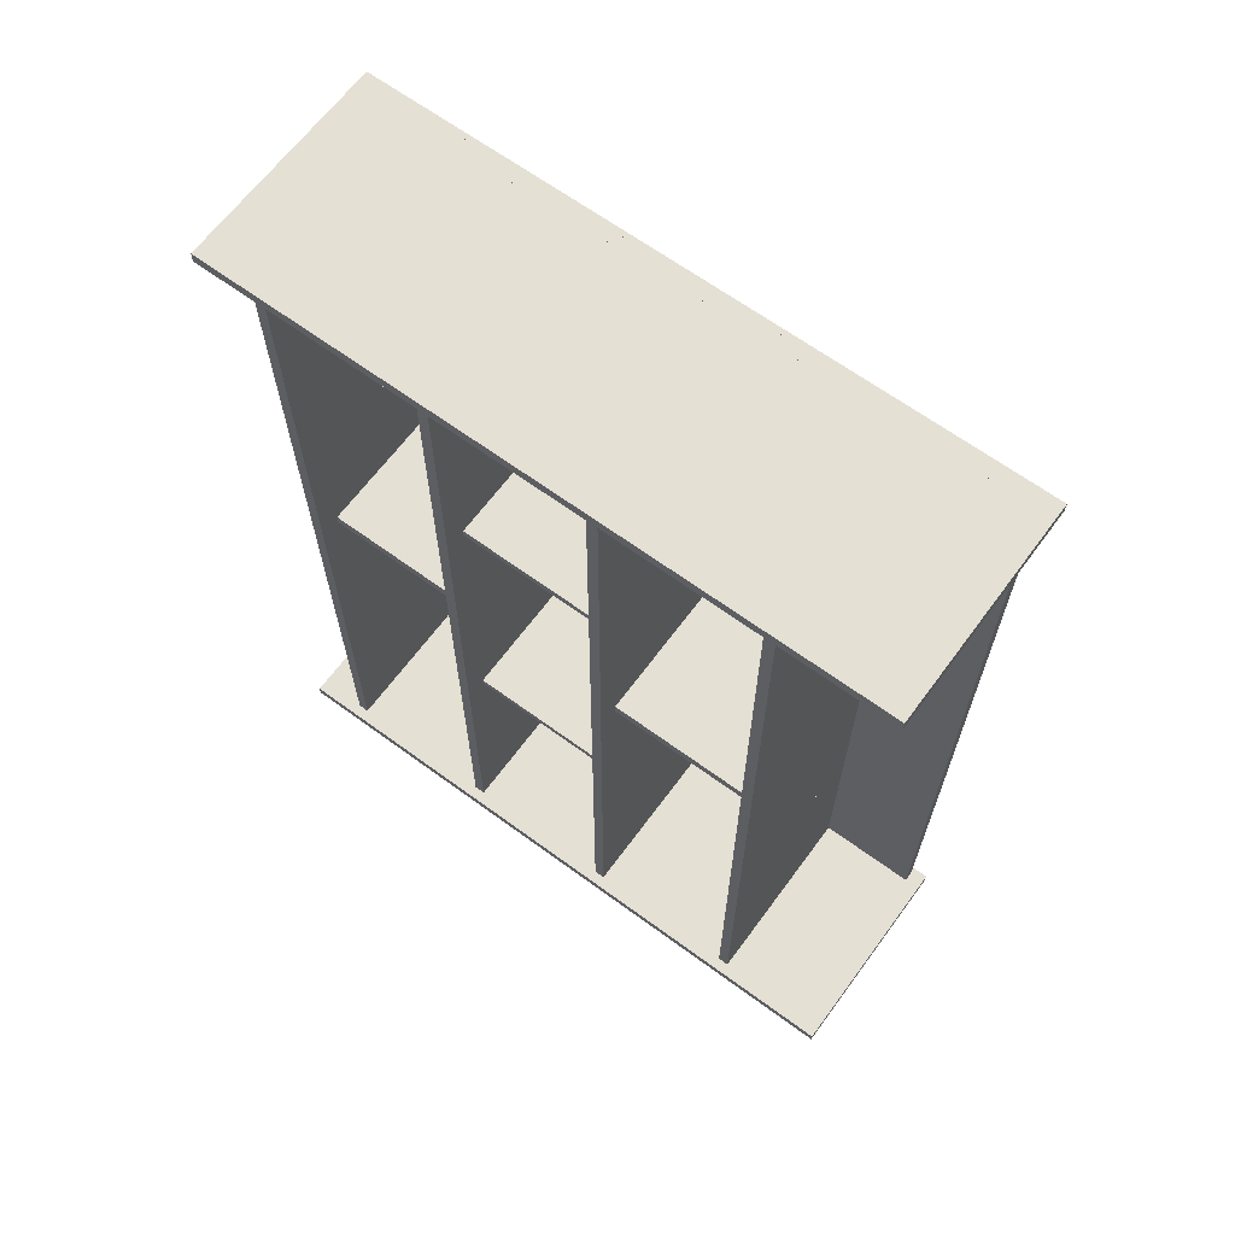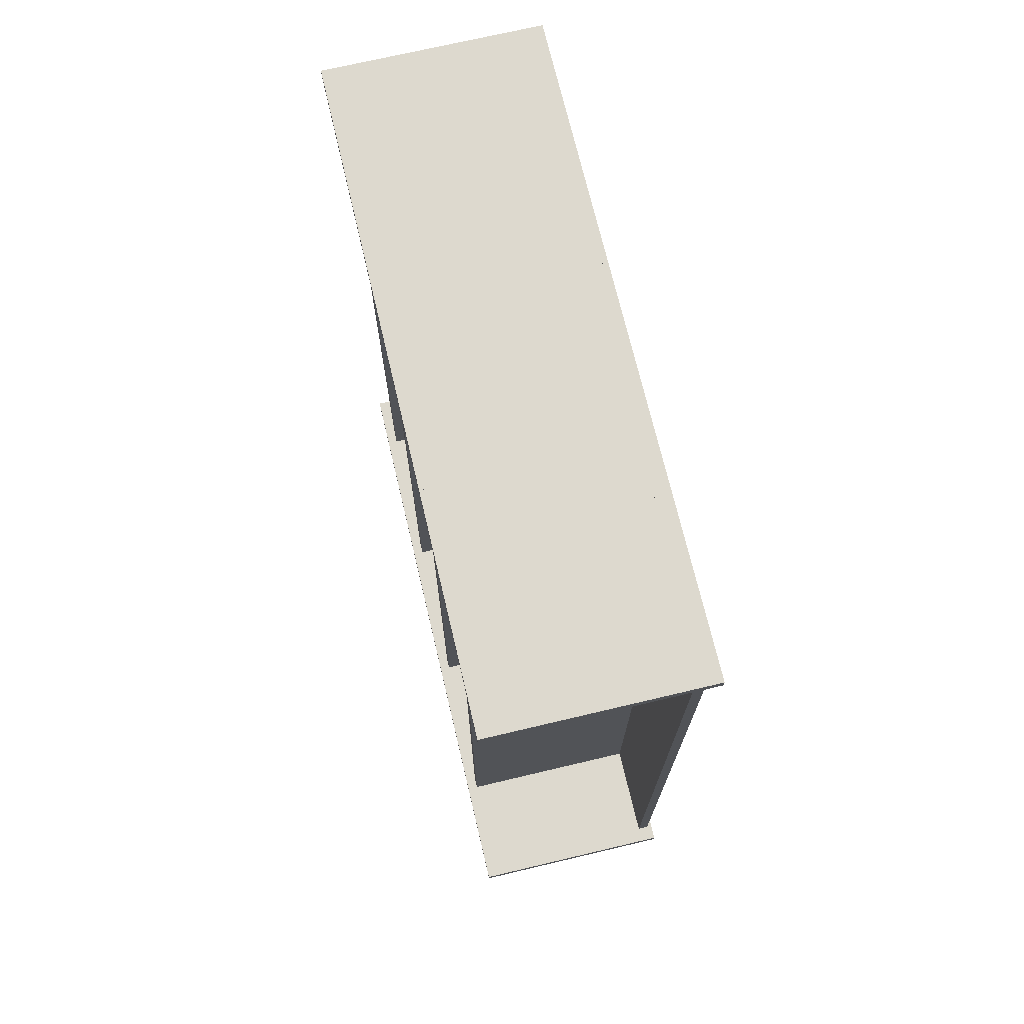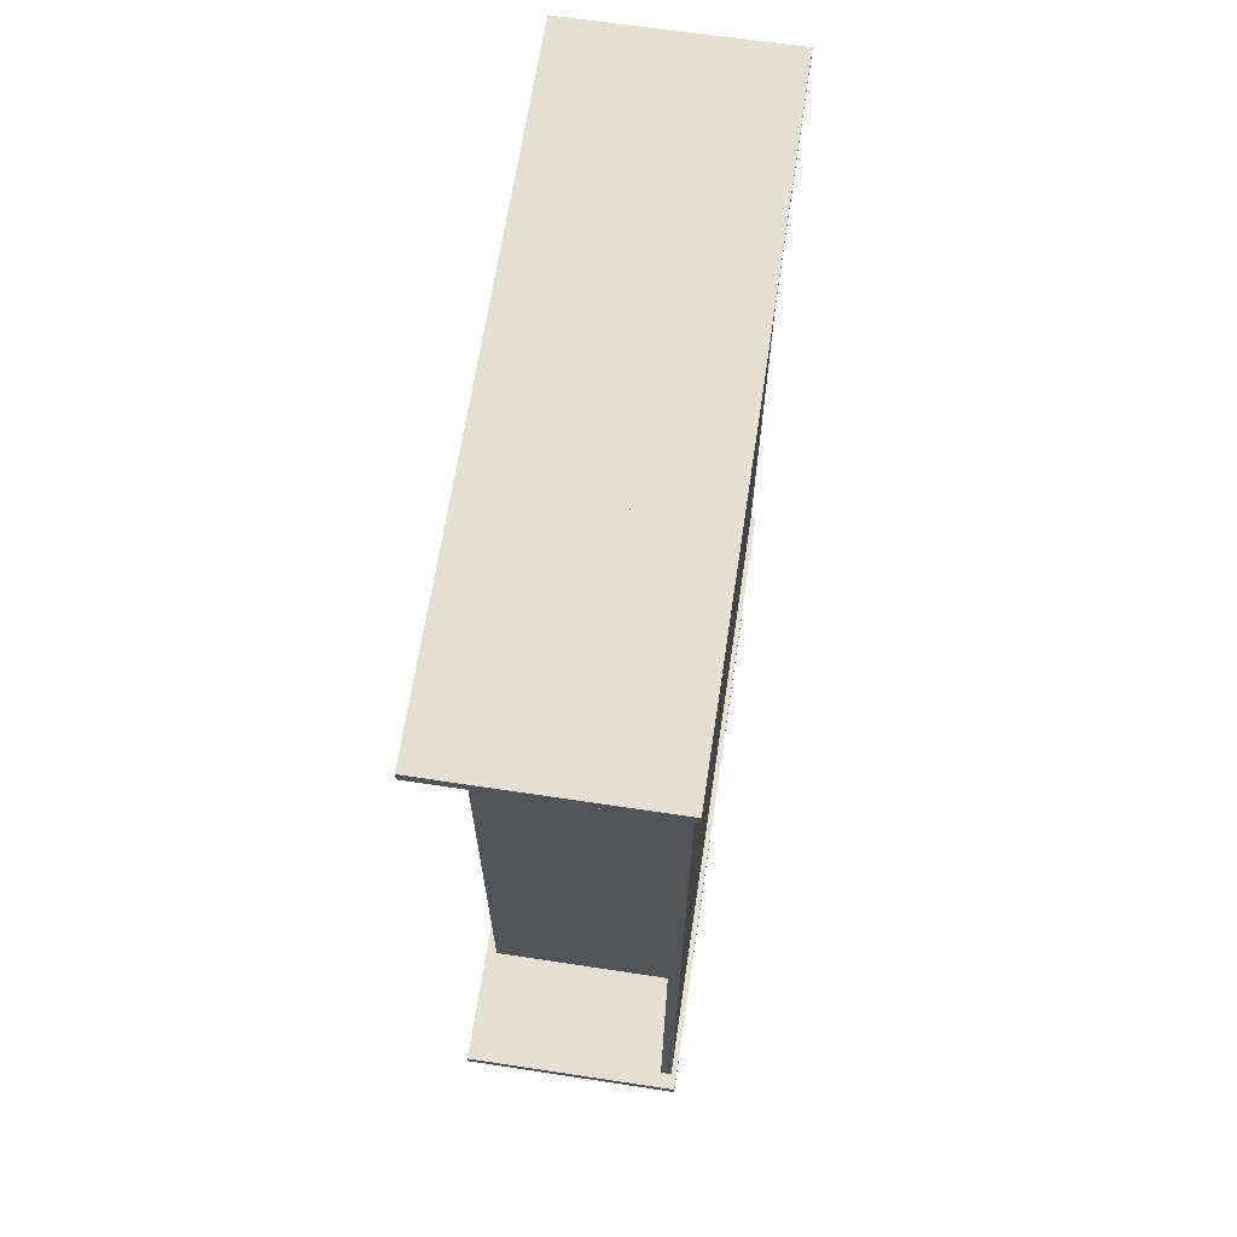
<metadata>
{"format":"obj","ext":"obj","renderer":"f3d","projection":"perspective","resolution":1024,"background":"white","views":[{"elev":65.2,"azim":126.4,"up":"+Z"},{"elev":71.7,"azim":166.7,"up":"+Z"},{"elev":66.2,"azim":-171.4,"up":"+Z"}]}
</metadata>
<code>
o 棚
v -0.95 4.972 1.998
v -0.95 4.972 3.998
v -0.85 4.972 1.998
v -0.85 4.972 3.998
v -0.95 4 1.998
v -0.95 4 3.998
v -0.85 4 1.998
v -0.85 4 3.998
v -0.95 4.972 -0.00166
v -0.95 4.972 1.998
v -0.85 4.972 -0.00166
v -0.85 4.972 1.998
v -0.95 4 -0.00166
v -0.95 4 1.998
v -0.85 4 -0.00166
v -0.85 4 1.998
v -0.95 4.972 -2.002
v -0.95 4.972 -0.00166
v -0.85 4.972 -2.002
v -0.85 4.972 -0.00166
v -0.95 4 -2.002
v -0.95 4 -0.00166
v -0.85 4 -2.002
v -0.85 4 -0.00166
v -0.95 4.972 -4.002
v -0.95 4.972 -2.002
v -0.85 4.972 -4.002
v -0.85 4.972 -2.002
v -0.95 4 -4.002
v -0.95 4 -2.002
v -0.85 4 -4.002
v -0.85 4 -2.002
v -0.95 2 1.998
v -0.95 2 3.998
v -0.85 2 1.998
v -0.85 2 3.998
v -0.95 0 1.998
v -0.95 0 3.998
v -0.85 0 1.998
v -0.85 0 3.998
v -0.95 2 -0.00166
v -0.95 2 1.998
v -0.85 2 -0.00166
v -0.85 2 1.998
v -0.95 0 -0.00166
v -0.95 0 1.998
v -0.85 0 -0.00166
v -0.85 0 1.998
v -0.95 2 -2.002
v -0.95 2 -0.00166
v -0.85 2 -2.002
v -0.85 2 -0.00166
v -0.95 0 -2.002
v -0.95 0 -0.00166
v -0.85 0 -2.002
v -0.85 0 -0.00166
v -0.95 2 -4.002
v -0.95 2 -2.002
v -0.85 2 -4.002
v -0.85 2 -2.002
v -0.95 0 -4.002
v -0.95 0 -2.002
v -0.85 0 -4.002
v -0.85 0 -2.002
v -0.95 4 1.998
v -0.95 4 3.998
v -0.85 4 1.998
v -0.85 4 3.998
v -0.95 2 1.998
v -0.95 2 3.998
v -0.85 2 1.998
v -0.85 2 3.998
v -0.95 4 -0.00166
v -0.95 4 1.998
v -0.85 4 -0.00166
v -0.85 4 1.998
v -0.95 2 -0.00166
v -0.95 2 1.998
v -0.85 2 -0.00166
v -0.85 2 1.998
v -0.95 4 -2.002
v -0.95 4 -0.00166
v -0.85 4 -2.002
v -0.85 4 -0.00166
v -0.95 2 -2.002
v -0.95 2 -0.00166
v -0.85 2 -2.002
v -0.85 2 -0.00166
v -0.95 4 -4.002
v -0.95 4 -2.002
v -0.85 4 -4.002
v -0.85 4 -2.002
v -0.95 2 -4.002
v -0.95 2 -2.002
v -0.85 2 -4.002
v -0.85 2 -2.002
v -0.95 5.972 1.998
v -0.95 5.972 3.998
v -0.85 5.972 1.998
v -0.85 5.972 3.998
v -0.95 5 1.998
v -0.95 5 3.998
v -0.85 5 1.998
v -0.85 5 3.998
v -0.95 5.972 -0.00166
v -0.95 5.972 1.998
v -0.85 5.972 -0.00166
v -0.85 5.972 1.998
v -0.95 5 -0.00166
v -0.95 5 1.998
v -0.85 5 -0.00166
v -0.85 5 1.998
v -0.95 5.972 -2.002
v -0.95 5.972 -0.00166
v -0.85 5.972 -2.002
v -0.85 5.972 -0.00166
v -0.95 5 -2.002
v -0.95 5 -0.00166
v -0.85 5 -2.002
v -0.85 5 -0.00166
v -0.95 5.972 -4.002
v -0.95 5.972 -2.002
v -0.85 5.972 -4.002
v -0.85 5.972 -2.002
v -0.95 5 -4.002
v -0.95 5 -2.002
v -0.85 5 -4.002
v -0.85 5 -2.002
v -0.95 3 1.998
v -0.95 3 3.998
v -0.85 3 1.998
v -0.85 3 3.998
v -0.95 1 1.998
v -0.95 1 3.998
v -0.85 1 1.998
v -0.85 1 3.998
v -0.95 3 -0.00166
v -0.95 3 1.998
v -0.85 3 -0.00166
v -0.85 3 1.998
v -0.95 1 -0.00166
v -0.95 1 1.998
v -0.85 1 -0.00166
v -0.85 1 1.998
v -0.95 3 -2.002
v -0.95 3 -0.00166
v -0.85 3 -2.002
v -0.85 3 -0.00166
v -0.95 1 -2.002
v -0.95 1 -0.00166
v -0.85 1 -2.002
v -0.85 1 -0.00166
v -0.95 3 -4.002
v -0.95 3 -2.002
v -0.85 3 -4.002
v -0.85 3 -2.002
v -0.95 1 -4.002
v -0.95 1 -2.002
v -0.85 1 -4.002
v -0.85 1 -2.002
v -0.95 5 1.998
v -0.95 5 3.998
v -0.85 5 1.998
v -0.85 5 3.998
v -0.95 3 1.998
v -0.95 3 3.998
v -0.85 3 1.998
v -0.85 3 3.998
v -0.95 5 -0.00166
v -0.95 5 1.998
v -0.85 5 -0.00166
v -0.85 5 1.998
v -0.95 3 -0.00166
v -0.95 3 1.998
v -0.85 3 -0.00166
v -0.85 3 1.998
v -0.95 5 -2.002
v -0.95 5 -0.00166
v -0.85 5 -2.002
v -0.85 5 -0.00166
v -0.95 3 -2.002
v -0.95 3 -0.00166
v -0.85 3 -2.002
v -0.85 3 -0.00166
v -0.95 5 -4.002
v -0.95 5 -2.002
v -0.85 5 -4.002
v -0.85 5 -2.002
v -0.95 3 -4.002
v -0.95 3 -2.002
v -0.85 3 -4.002
v -0.85 3 -2.002
v -0.9 0.45 1.998
v -0.9 0.45 3.998
v -0.9 0.55 1.998
v -0.9 0.55 3.998
v 0.9 0.45 1.998
v 0.9 0.45 3.998
v 0.9 0.55 1.998
v 0.9 0.55 3.998
v -0.9 0.45 -0.00166
v -0.9 0.45 1.998
v -0.9 0.55 -0.00166
v -0.9 0.55 1.998
v 0.9 0.45 -0.00166
v 0.9 0.45 1.998
v 0.9 0.55 -0.00166
v 0.9 0.55 1.998
v -0.9 0.45 -2.002
v -0.9 0.45 -0.00166
v -0.9 0.55 -2.002
v -0.9 0.55 -0.00166
v 0.9 0.45 -2.002
v 0.9 0.45 -0.00166
v 0.9 0.55 -2.002
v 0.9 0.55 -0.00166
v -0.9 0.45 -4.002
v -0.9 0.45 -2.002
v -0.9 0.55 -4.002
v -0.9 0.55 -2.002
v 0.9 0.45 -4.002
v 0.9 0.45 -2.002
v 0.9 0.55 -4.002
v 0.9 0.55 -2.002
v -0.9 0.45 0.04834
v -0.9 2.05 0.04834
v -0.9 0.45 -0.05166
v -0.9 2.05 -0.05166
v 0.7 0.45 0.04834
v 0.7 2.05 0.04834
v 0.7 0.45 -0.05166
v 0.7 2.05 -0.05166
v -1 2 3.998
v -1 4 3.998
v -1 2 3.898
v -1 4 3.898
v 1 2 3.998
v 1 4 3.998
v 1 2 3.898
v 1 4 3.898
v -1 0 3.998
v -1 2 3.998
v -1 0 3.898
v -1 2 3.898
v 1 0 3.998
v 1 2 3.998
v 1 0 3.898
v 1 2 3.898
v -1 4 3.998
v -1 5.116 3.998
v -1 4 3.898
v -1 5.116 3.898
v 1 4 3.998
v 1 5.116 3.998
v 1 4 3.898
v 1 5.116 3.898
v -1 2 3.998
v -1 4 3.998
v -1 2 3.898
v -1 4 3.898
v 1 2 3.998
v 1 4 3.998
v 1 2 3.898
v 1 4 3.898
v -1 3 3.998
v -1 5 3.998
v -1 3 3.898
v -1 5 3.898
v 1 3 3.998
v 1 5 3.998
v 1 3 3.898
v 1 5 3.898
v -1 1 3.998
v -1 3 3.998
v -1 1 3.898
v -1 3 3.898
v 1 1 3.998
v 1 3 3.998
v 1 1 3.898
v 1 3 3.898
v -1 5 3.998
v -1 6.116 3.998
v -1 5 3.898
v -1 6.116 3.898
v 1 5 3.998
v 1 6.116 3.998
v 1 5 3.898
v 1 6.116 3.898
v -1 3 3.998
v -1 5 3.998
v -1 3 3.898
v -1 5 3.898
v 1 3 3.998
v 1 5 3.998
v 1 3 3.898
v 1 5 3.898
v -0.9 1.95 -2.002
v -0.9 1.95 -0.00166
v -0.9 2.05 -2.002
v -0.9 2.05 -0.00166
v 0.9 1.95 -2.002
v 0.9 1.95 -0.00166
v 0.9 2.05 -2.002
v 0.9 2.05 -0.00166
v -0.9 1.95 -4.002
v -0.9 1.95 -2.002
v -0.9 2.05 -4.002
v -0.9 2.05 -2.002
v 0.9 1.95 -4.002
v 0.9 1.95 -2.002
v 0.9 2.05 -4.002
v 0.9 2.05 -2.002
v -0.9 1.95 1.998
v -0.9 1.95 3.998
v -0.9 2.05 1.998
v -0.9 2.05 3.998
v 0.9 1.95 1.998
v 0.9 1.95 3.998
v 0.9 2.05 1.998
v 0.9 2.05 3.998
v -0.9 1.95 -0.00166
v -0.9 1.95 1.998
v -0.9 2.05 -0.00166
v -0.9 2.05 1.998
v 0.9 1.95 -0.00166
v 0.9 1.95 1.998
v 0.9 2.05 -0.00166
v 0.9 2.05 1.998
v -0.9 1.95 1.535
v -0.9 3.55 1.535
v -0.9 1.95 1.462
v -0.9 3.55 1.462
v 0.7 1.95 1.535
v 0.7 3.55 1.535
v 0.7 1.95 1.462
v 0.7 3.55 1.462
v -0.9 1.95 -1.465
v -0.9 3.55 -1.465
v -0.9 1.95 -1.538
v -0.9 3.55 -1.538
v 0.7 1.95 -1.465
v 0.7 3.55 -1.465
v 0.7 1.95 -1.538
v 0.7 3.55 -1.538
v -0.9 3.45 -2.002
v -0.9 3.45 -0.00166
v -0.9 3.55 -2.002
v -0.9 3.55 -0.00166
v 0.9 3.45 -2.002
v 0.9 3.45 -0.00166
v 0.9 3.55 -2.002
v 0.9 3.55 -0.00166
v -0.9 3.45 -4.002
v -0.9 3.45 -2.002
v -0.9 3.55 -4.002
v -0.9 3.55 -2.002
v 0.9 3.45 -4.002
v 0.9 3.45 -2.002
v 0.9 3.55 -4.002
v 0.9 3.55 -2.002
v -0.9 3.45 1.998
v -0.9 3.45 3.998
v -0.9 3.55 1.998
v -0.9 3.55 3.998
v 0.9 3.45 1.998
v 0.9 3.45 3.998
v 0.9 3.55 1.998
v 0.9 3.55 3.998
v -0.9 3.45 -0.00166
v -0.9 3.45 1.998
v -0.9 3.55 -0.00166
v -0.9 3.55 1.998
v 0.9 3.45 -0.00166
v 0.9 3.45 1.998
v 0.9 3.55 -0.00166
v 0.9 3.55 1.998
v -0.9 4.95 -2.002
v -0.9 4.95 -0.00166
v -0.9 5.05 -2.002
v -0.9 5.05 -0.00166
v 0.9 4.95 -2.002
v 0.9 4.95 -0.00166
v 0.9 5.05 -2.002
v 0.9 5.05 -0.00166
v -0.9 4.95 -4.002
v -0.9 4.95 -2.002
v -0.9 5.05 -4.002
v -0.9 5.05 -2.002
v 0.9 4.95 -4.002
v 0.9 4.95 -2.002
v 0.9 5.05 -4.002
v 0.9 5.05 -2.002
v -0.9 4.95 1.998
v -0.9 4.95 3.998
v -0.9 5.05 1.998
v -0.9 5.05 3.998
v 0.9 4.95 1.998
v 0.9 4.95 3.998
v 0.9 5.05 1.998
v 0.9 5.05 3.998
v -0.9 4.95 -0.00166
v -0.9 4.95 1.998
v -0.9 5.05 -0.00166
v -0.9 5.05 1.998
v 0.9 4.95 -0.00166
v 0.9 4.95 1.998
v 0.9 5.05 -0.00166
v 0.9 5.05 1.998
v -0.9 3.45 0.04834
v -0.9 5.05 0.04834
v -0.9 3.45 -0.05166
v -0.9 5.05 -0.05166
v 0.7 3.45 0.04834
v 0.7 5.05 0.04834
v 0.7 3.45 -0.05166
v 0.7 5.05 -0.05166
v -1 3 -3.952
v -1 5 -3.952
v -1 3 -4.052
v -1 5 -4.052
v 1 3 -3.952
v 1 5 -3.952
v 1 3 -4.052
v 1 5 -4.052
v -1 1 -3.952
v -1 3 -3.952
v -1 1 -4.052
v -1 3 -4.052
v 1 1 -3.952
v 1 3 -3.952
v 1 1 -4.052
v 1 3 -4.052
v -1 5 -3.952
v -1 6.116 -3.952
v -1 5 -4.052
v -1 6.116 -4.052
v 1 5 -3.952
v 1 6.116 -3.952
v 1 5 -4.052
v 1 6.116 -4.052
v -1 3 -3.952
v -1 5 -3.952
v -1 3 -4.052
v -1 5 -4.052
v 1 3 -3.952
v 1 5 -3.952
v 1 3 -4.052
v 1 5 -4.052
v -1 2 -3.952
v -1 4 -3.952
v -1 2 -4.052
v -1 4 -4.052
v 1 2 -3.952
v 1 4 -3.952
v 1 2 -4.052
v 1 4 -4.052
v -1 0 -3.952
v -1 2 -3.952
v -1 0 -4.052
v -1 2 -4.052
v 1 0 -3.952
v 1 2 -3.952
v 1 0 -4.052
v 1 2 -4.052
v -1 4 -3.952
v -1 5.116 -3.952
v -1 4 -4.052
v -1 5.116 -4.052
v 1 4 -3.952
v 1 5.116 -3.952
v 1 4 -4.052
v 1 5.116 -4.052
v -1 2 -3.952
v -1 4 -3.952
v -1 2 -4.052
v -1 4 -4.052
v 1 2 -3.952
v 1 4 -3.952
v 1 2 -4.052
v 1 4 -4.052
f 1 2 4 3
f 3 4 8 7
f 7 8 6 5
f 5 6 2 1
f 3 7 5 1
f 8 4 2 6
f 9 10 12 11
f 11 12 16 15
f 15 16 14 13
f 13 14 10 9
f 11 15 13 9
f 16 12 10 14
f 17 18 20 19
f 19 20 24 23
f 23 24 22 21
f 21 22 18 17
f 19 23 21 17
f 24 20 18 22
f 25 26 28 27
f 27 28 32 31
f 31 32 30 29
f 29 30 26 25
f 27 31 29 25
f 32 28 26 30
f 33 34 36 35
f 35 36 40 39
f 39 40 38 37
f 37 38 34 33
f 35 39 37 33
f 40 36 34 38
f 41 42 44 43
f 43 44 48 47
f 47 48 46 45
f 45 46 42 41
f 43 47 45 41
f 48 44 42 46
f 49 50 52 51
f 51 52 56 55
f 55 56 54 53
f 53 54 50 49
f 51 55 53 49
f 56 52 50 54
f 57 58 60 59
f 59 60 64 63
f 63 64 62 61
f 61 62 58 57
f 59 63 61 57
f 64 60 58 62
f 65 66 68 67
f 67 68 72 71
f 71 72 70 69
f 69 70 66 65
f 67 71 69 65
f 72 68 66 70
f 73 74 76 75
f 75 76 80 79
f 79 80 78 77
f 77 78 74 73
f 75 79 77 73
f 80 76 74 78
f 81 82 84 83
f 83 84 88 87
f 87 88 86 85
f 85 86 82 81
f 83 87 85 81
f 88 84 82 86
f 89 90 92 91
f 91 92 96 95
f 95 96 94 93
f 93 94 90 89
f 91 95 93 89
f 96 92 90 94
f 97 98 100 99
f 99 100 104 103
f 103 104 102 101
f 101 102 98 97
f 99 103 101 97
f 104 100 98 102
f 105 106 108 107
f 107 108 112 111
f 111 112 110 109
f 109 110 106 105
f 107 111 109 105
f 112 108 106 110
f 113 114 116 115
f 115 116 120 119
f 119 120 118 117
f 117 118 114 113
f 115 119 117 113
f 120 116 114 118
f 121 122 124 123
f 123 124 128 127
f 127 128 126 125
f 125 126 122 121
f 123 127 125 121
f 128 124 122 126
f 129 130 132 131
f 131 132 136 135
f 135 136 134 133
f 133 134 130 129
f 131 135 133 129
f 136 132 130 134
f 137 138 140 139
f 139 140 144 143
f 143 144 142 141
f 141 142 138 137
f 139 143 141 137
f 144 140 138 142
f 145 146 148 147
f 147 148 152 151
f 151 152 150 149
f 149 150 146 145
f 147 151 149 145
f 152 148 146 150
f 153 154 156 155
f 155 156 160 159
f 159 160 158 157
f 157 158 154 153
f 155 159 157 153
f 160 156 154 158
f 161 162 164 163
f 163 164 168 167
f 167 168 166 165
f 165 166 162 161
f 163 167 165 161
f 168 164 162 166
f 169 170 172 171
f 171 172 176 175
f 175 176 174 173
f 173 174 170 169
f 171 175 173 169
f 176 172 170 174
f 177 178 180 179
f 179 180 184 183
f 183 184 182 181
f 181 182 178 177
f 179 183 181 177
f 184 180 178 182
f 185 186 188 187
f 187 188 192 191
f 191 192 190 189
f 189 190 186 185
f 187 191 189 185
f 192 188 186 190
f 193 194 196 195
f 195 196 200 199
f 199 200 198 197
f 197 198 194 193
f 195 199 197 193
f 200 196 194 198
f 201 202 204 203
f 203 204 208 207
f 207 208 206 205
f 205 206 202 201
f 203 207 205 201
f 208 204 202 206
f 209 210 212 211
f 211 212 216 215
f 215 216 214 213
f 213 214 210 209
f 211 215 213 209
f 216 212 210 214
f 217 218 220 219
f 219 220 224 223
f 223 224 222 221
f 221 222 218 217
f 219 223 221 217
f 224 220 218 222
f 225 226 228 227
f 227 228 232 231
f 231 232 230 229
f 229 230 226 225
f 227 231 229 225
f 232 228 226 230
f 233 234 236 235
f 235 236 240 239
f 239 240 238 237
f 237 238 234 233
f 235 239 237 233
f 240 236 234 238
f 241 242 244 243
f 243 244 248 247
f 247 248 246 245
f 245 246 242 241
f 243 247 245 241
f 248 244 242 246
f 249 250 252 251
f 251 252 256 255
f 255 256 254 253
f 253 254 250 249
f 251 255 253 249
f 256 252 250 254
f 257 258 260 259
f 259 260 264 263
f 263 264 262 261
f 261 262 258 257
f 259 263 261 257
f 264 260 258 262
f 265 266 268 267
f 267 268 272 271
f 271 272 270 269
f 269 270 266 265
f 267 271 269 265
f 272 268 266 270
f 273 274 276 275
f 275 276 280 279
f 279 280 278 277
f 277 278 274 273
f 275 279 277 273
f 280 276 274 278
f 281 282 284 283
f 283 284 288 287
f 287 288 286 285
f 285 286 282 281
f 283 287 285 281
f 288 284 282 286
f 289 290 292 291
f 291 292 296 295
f 295 296 294 293
f 293 294 290 289
f 291 295 293 289
f 296 292 290 294
f 297 298 300 299
f 299 300 304 303
f 303 304 302 301
f 301 302 298 297
f 299 303 301 297
f 304 300 298 302
f 305 306 308 307
f 307 308 312 311
f 311 312 310 309
f 309 310 306 305
f 307 311 309 305
f 312 308 306 310
f 313 314 316 315
f 315 316 320 319
f 319 320 318 317
f 317 318 314 313
f 315 319 317 313
f 320 316 314 318
f 321 322 324 323
f 323 324 328 327
f 327 328 326 325
f 325 326 322 321
f 323 327 325 321
f 328 324 322 326
f 329 330 332 331
f 331 332 336 335
f 335 336 334 333
f 333 334 330 329
f 331 335 333 329
f 336 332 330 334
f 337 338 340 339
f 339 340 344 343
f 343 344 342 341
f 341 342 338 337
f 339 343 341 337
f 344 340 338 342
f 345 346 348 347
f 347 348 352 351
f 351 352 350 349
f 349 350 346 345
f 347 351 349 345
f 352 348 346 350
f 353 354 356 355
f 355 356 360 359
f 359 360 358 357
f 357 358 354 353
f 355 359 357 353
f 360 356 354 358
f 361 362 364 363
f 363 364 368 367
f 367 368 366 365
f 365 366 362 361
f 363 367 365 361
f 368 364 362 366
f 369 370 372 371
f 371 372 376 375
f 375 376 374 373
f 373 374 370 369
f 371 375 373 369
f 376 372 370 374
f 377 378 380 379
f 379 380 384 383
f 383 384 382 381
f 381 382 378 377
f 379 383 381 377
f 384 380 378 382
f 385 386 388 387
f 387 388 392 391
f 391 392 390 389
f 389 390 386 385
f 387 391 389 385
f 392 388 386 390
f 393 394 396 395
f 395 396 400 399
f 399 400 398 397
f 397 398 394 393
f 395 399 397 393
f 400 396 394 398
f 401 402 404 403
f 403 404 408 407
f 407 408 406 405
f 405 406 402 401
f 403 407 405 401
f 408 404 402 406
f 409 410 412 411
f 411 412 416 415
f 415 416 414 413
f 413 414 410 409
f 411 415 413 409
f 416 412 410 414
f 417 418 420 419
f 419 420 424 423
f 423 424 422 421
f 421 422 418 417
f 419 423 421 417
f 424 420 418 422
f 425 426 428 427
f 427 428 432 431
f 431 432 430 429
f 429 430 426 425
f 427 431 429 425
f 432 428 426 430
f 433 434 436 435
f 435 436 440 439
f 439 440 438 437
f 437 438 434 433
f 435 439 437 433
f 440 436 434 438
f 441 442 444 443
f 443 444 448 447
f 447 448 446 445
f 445 446 442 441
f 443 447 445 441
f 448 444 442 446
f 449 450 452 451
f 451 452 456 455
f 455 456 454 453
f 453 454 450 449
f 451 455 453 449
f 456 452 450 454
f 457 458 460 459
f 459 460 464 463
f 463 464 462 461
f 461 462 458 457
f 459 463 461 457
f 464 460 458 462
f 465 466 468 467
f 467 468 472 471
f 471 472 470 469
f 469 470 466 465
f 467 471 469 465
f 472 468 466 470
f 473 474 476 475
f 475 476 480 479
f 479 480 478 477
f 477 478 474 473
f 475 479 477 473
f 480 476 474 478

</code>
